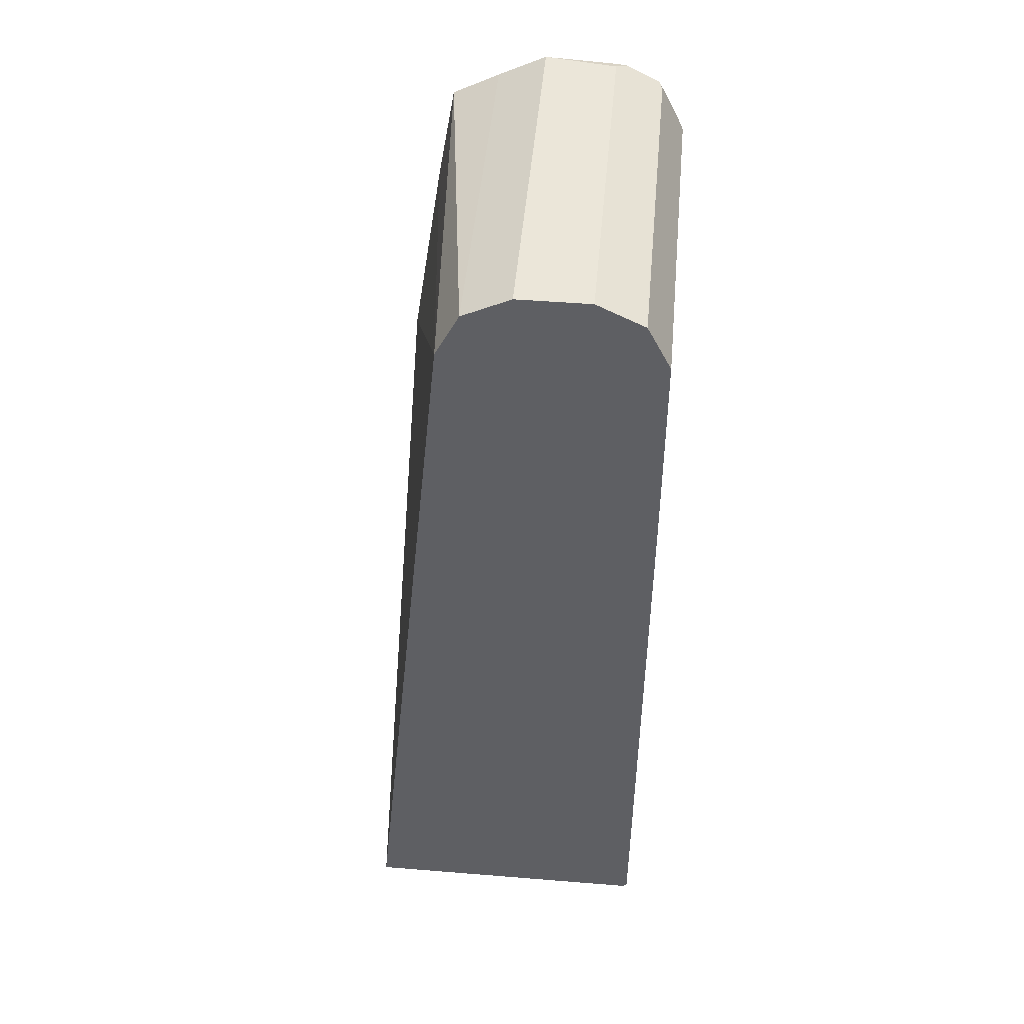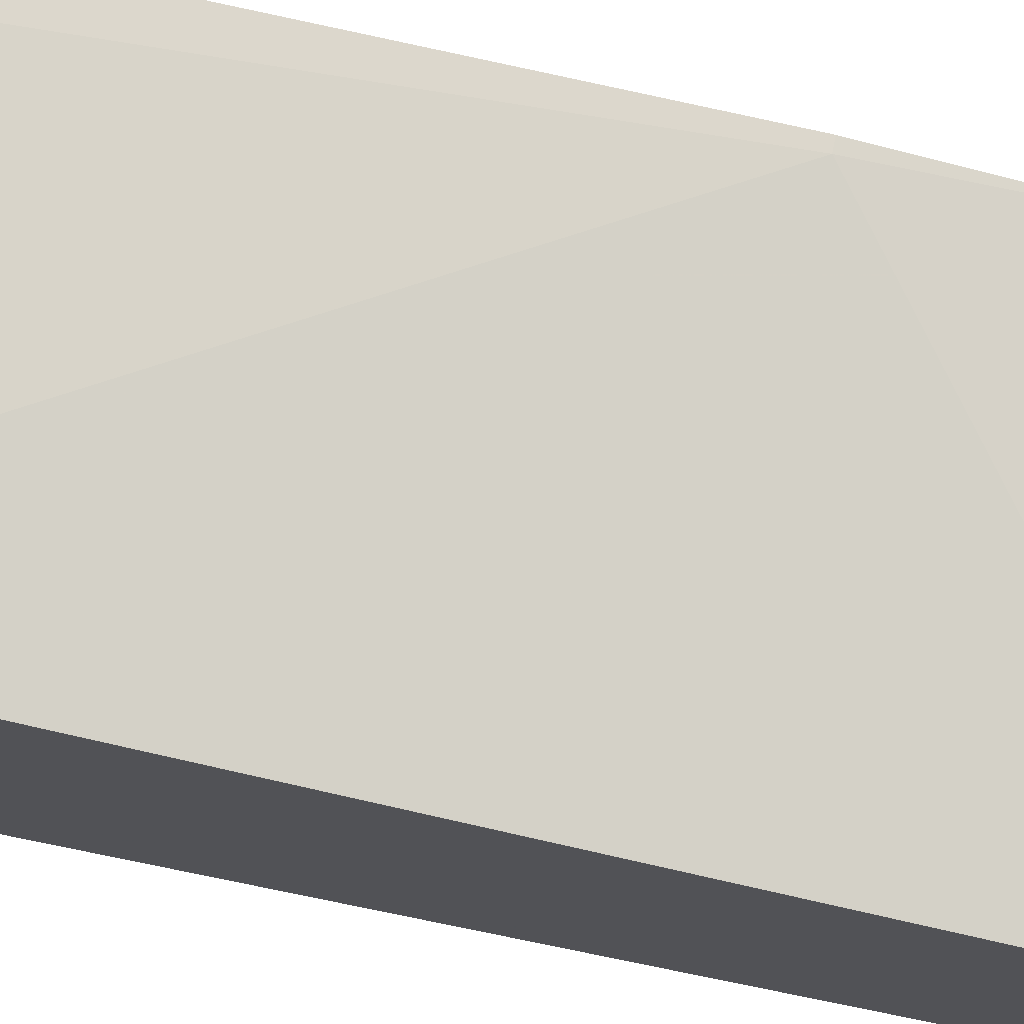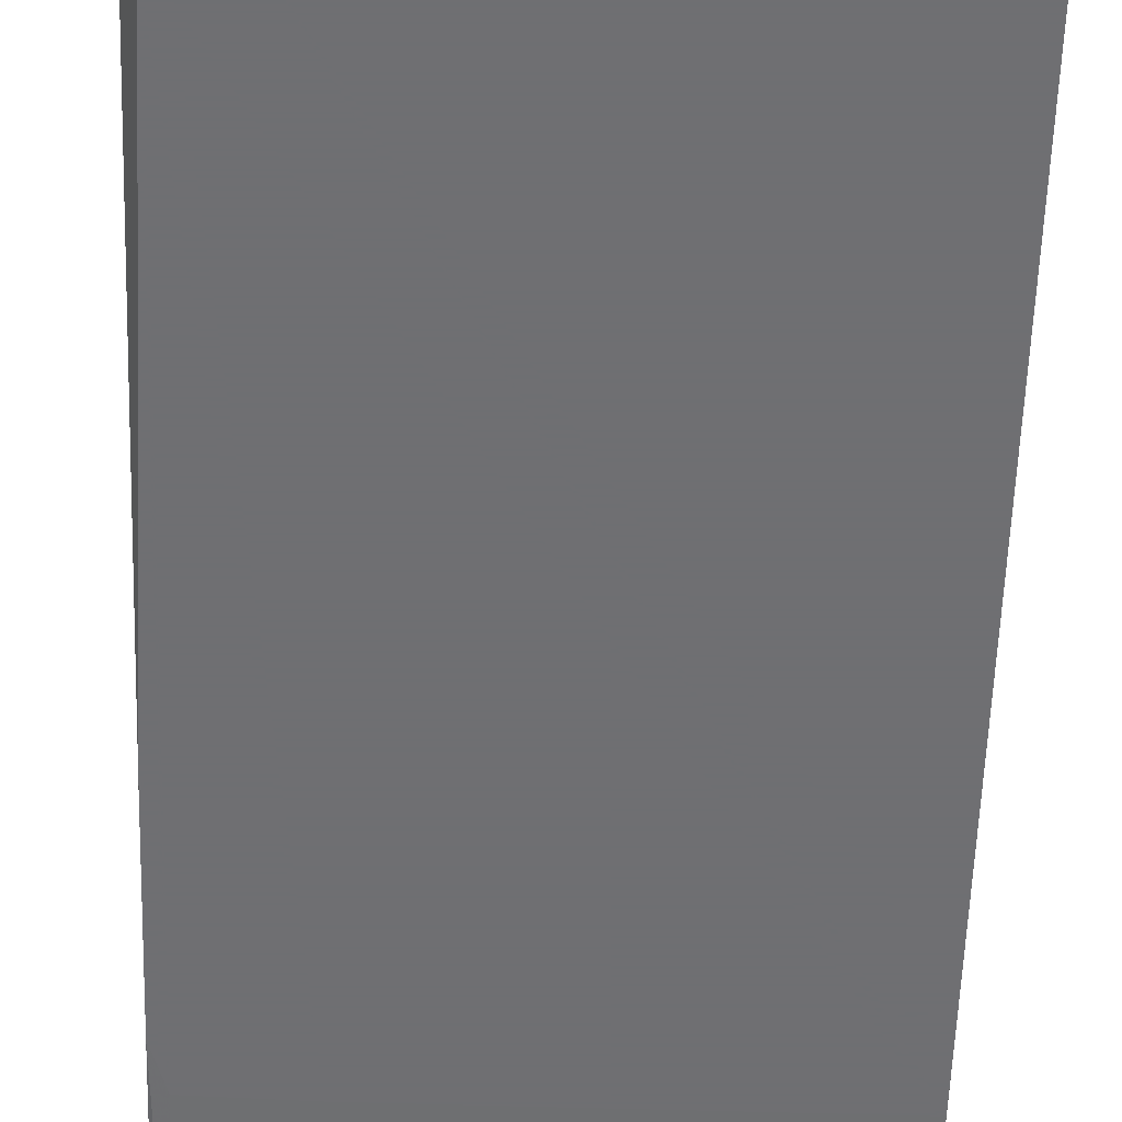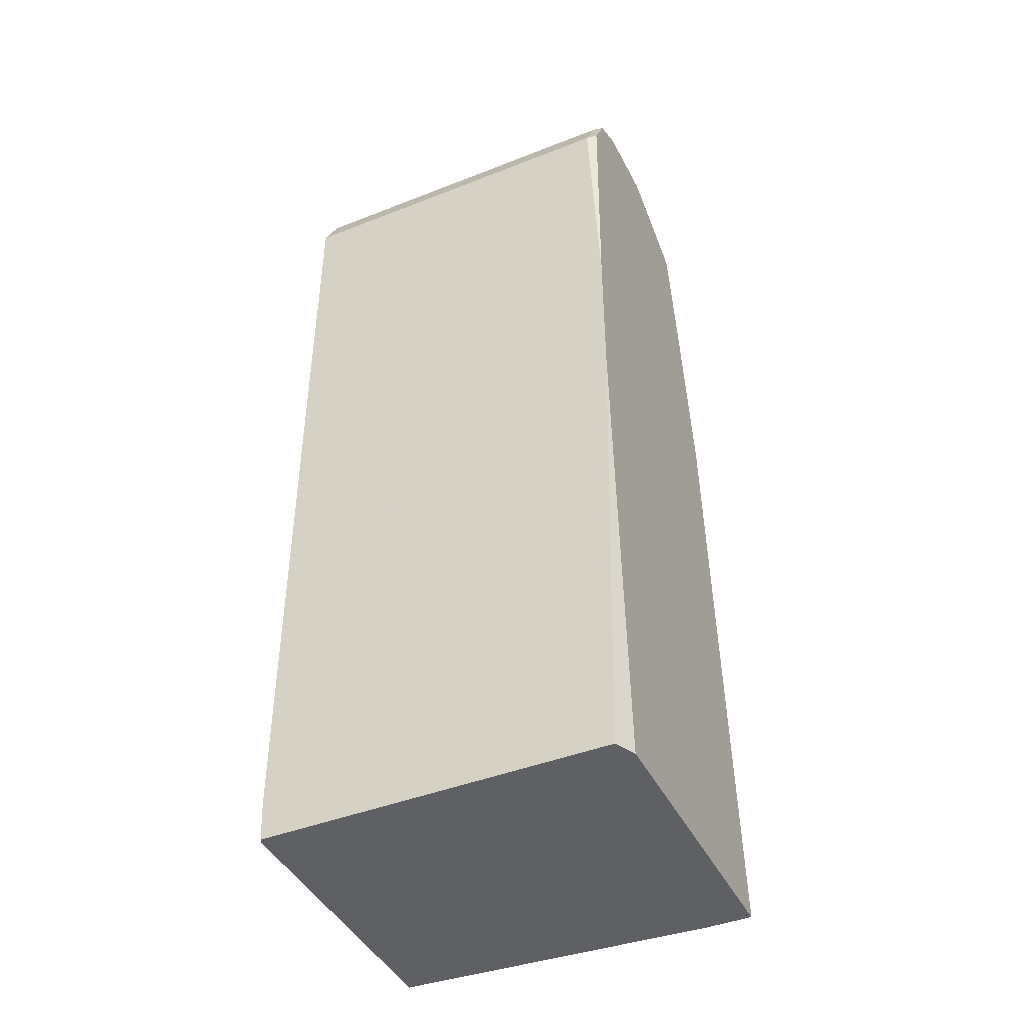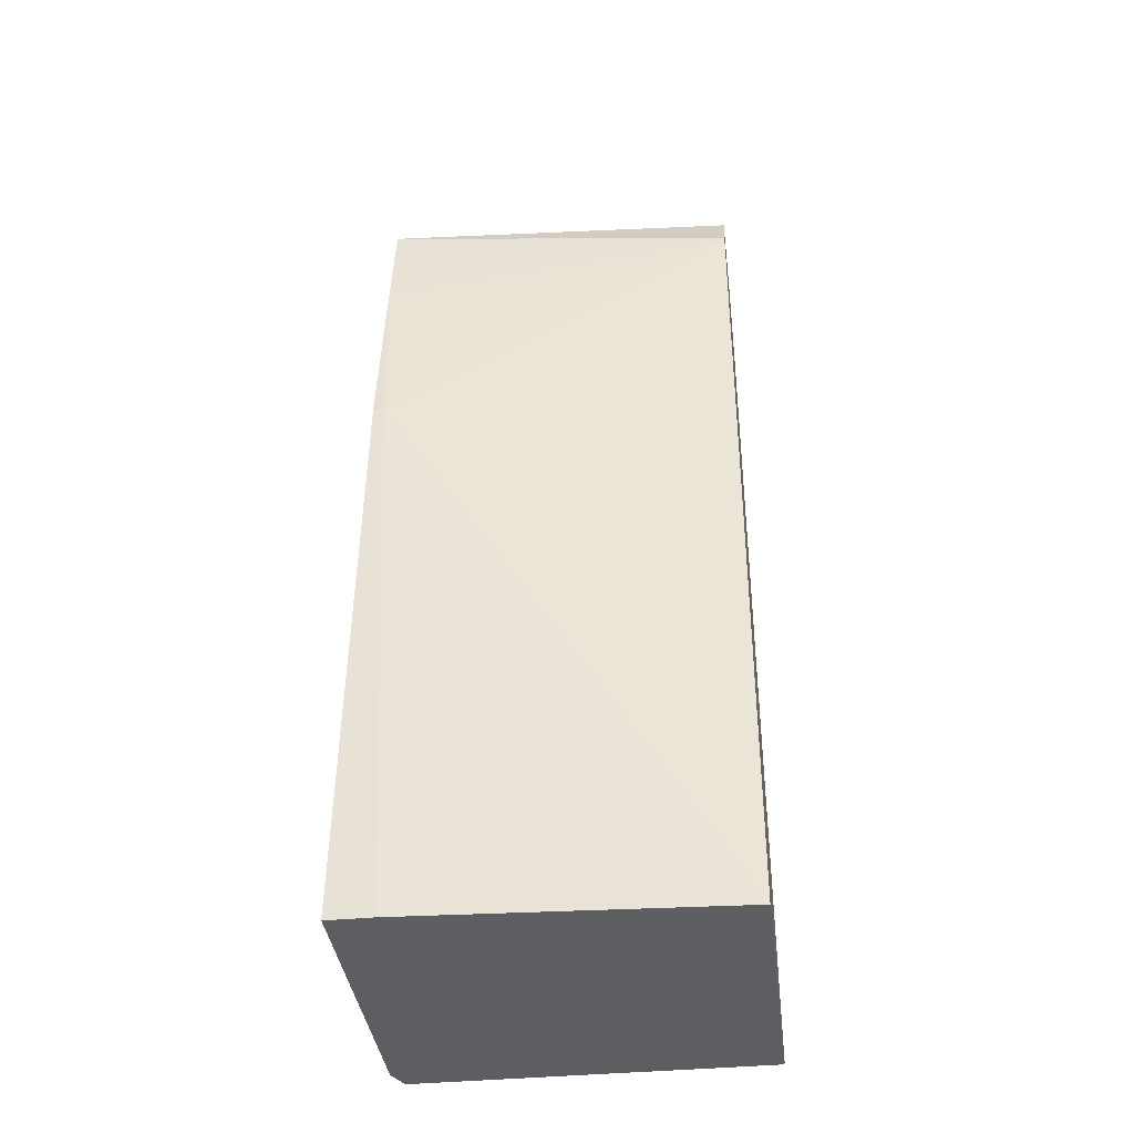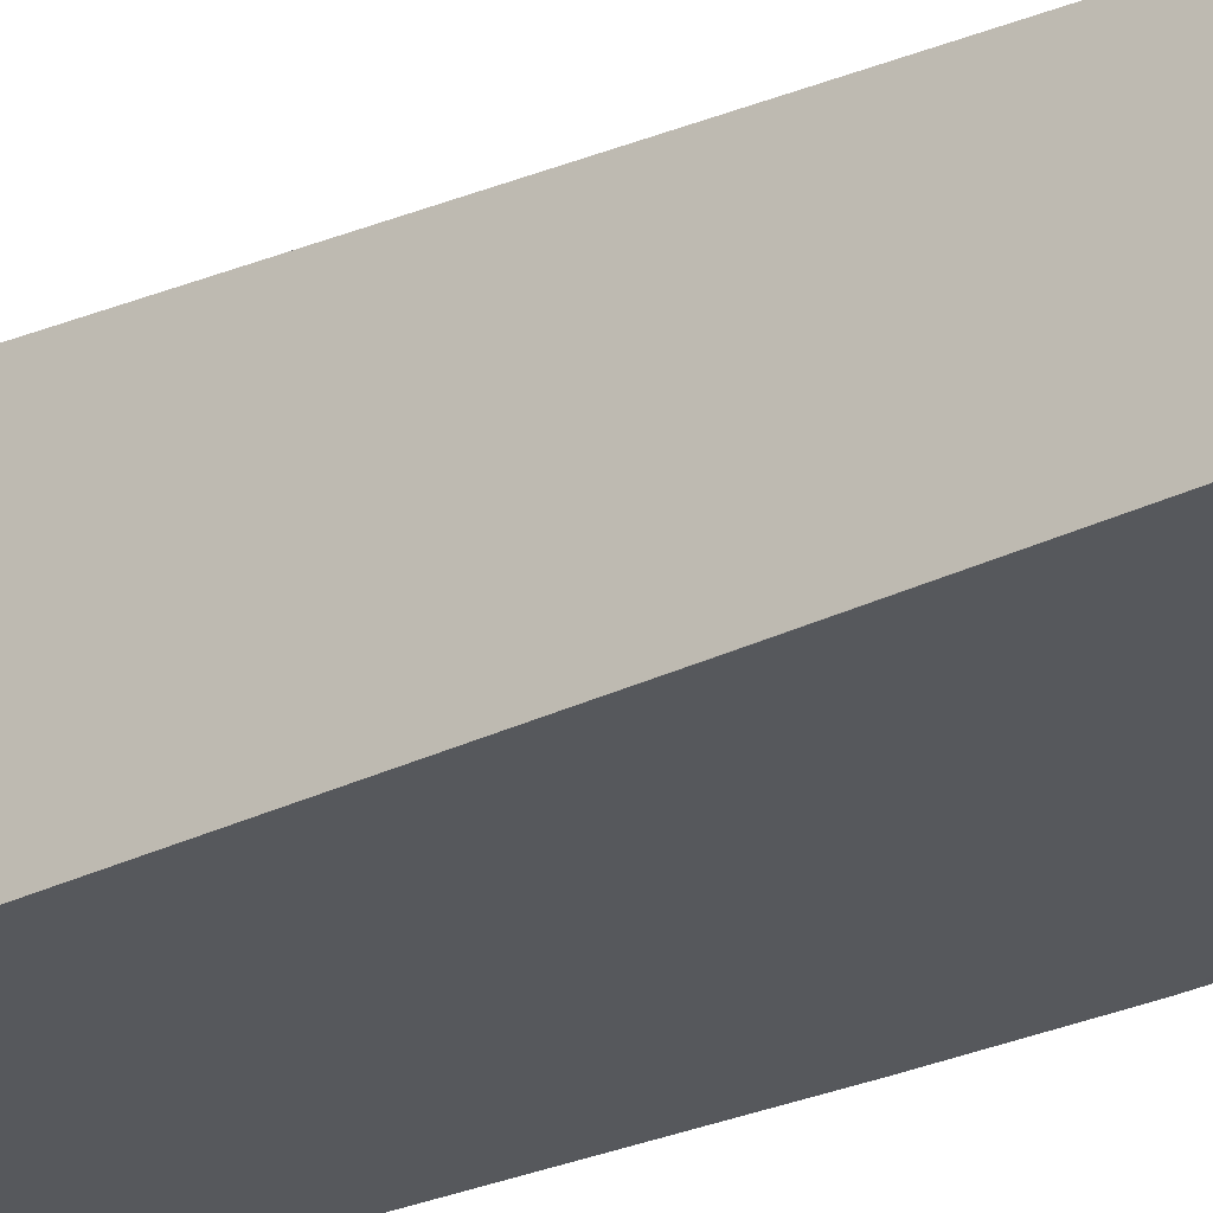
<metadata>
{"format":"obj","ext":"obj","renderer":"f3d","projection":"perspective","resolution":1024,"background":"white","views":[{"elev":47.9,"azim":95.2,"up":"+Y"},{"elev":72.8,"azim":101.6,"up":"+Z"},{"elev":-54.7,"azim":-1.8,"up":"+Z"},{"elev":-43.2,"azim":-155.0,"up":"+Y"},{"elev":-38.5,"azim":7.0,"up":"+Y"},{"elev":-28.1,"azim":127.3,"up":"+Z"}]}
</metadata>
<code>
v -0.1277 0.2927 -0.3301
v -0.1231 0.2927 -0.3393
v -0.1277 0.2927 -0.2003
v -0.1277 0.507 -0.3393
v 0.03063 0.2927 -0.3393
v -0.1079 0.2927 -0.2003
v -0.1277 0.5547 -0.2157
v -0.1277 0.5695 -0.3393
v 0.03073 0.2927 -0.3391
v 0.03149 0.3104 -0.3393
v 0.03149 0.2927 -0.208
v -0.1233 0.5547 -0.2157
v -0.1277 0.6427 -0.2289
v -0.1237 0.5826 -0.3393
v -0.1277 0.6801 -0.3367
v -0.1233 0.6779 -0.339
v 0.03149 0.2927 -0.3376
v 0.03149 0.5547 -0.3393
v 0.03149 0.6779 -0.2465
v -0.1277 0.6878 -0.2366
v -0.1233 0.5839 -0.3393
v -0.1277 0.6963 -0.3287
v -0.1233 0.6985 -0.3287
v 0.03149 0.6784 -0.3387
v 0.03149 0.6779 -0.339
v -0.09243 0.5848 -0.3393
v 0.03146 0.5846 -0.3393
v 0.03149 0.6985 -0.2568
v -0.1277 0.6985 -0.2568
v -0.1277 0.6992 -0.3272
v -0.1233 0.7088 -0.3082
v 0.03149 0.6987 -0.3282
v 0.03149 0.6985 -0.3287
v 0.02978 0.5848 -0.3393
v 0.03149 0.7088 -0.2773
v -0.1277 0.7043 -0.2685
v -0.1277 0.7065 -0.3126
v -0.1277 0.7071 -0.3082
v -0.1277 0.7088 -0.2773
v 0.03149 0.7088 -0.3082
f 16 24 25
f 16 23 24
f 16 22 23
f 15 22 16
f 14 16 21
f 13 19 20
f 12 19 13
f 10 19 11
f 10 11 17
f 10 28 19
f 10 35 28
f 10 40 35
f 10 32 40
f 16 25 34
f 10 33 32
f 11 19 12
f 16 34 26
f 25 27 34
f 18 27 25
f 10 24 33
f 35 39 36
f 31 40 32
f 31 35 40
f 31 39 35
f 31 38 39
f 31 37 38
f 16 26 21
f 30 37 31
f 28 35 36
f 23 33 24
f 23 32 33
f 23 31 32
f 23 30 31
f 22 30 23
f 20 28 29
f 28 36 29
f 10 25 24
f 19 28 20
f 9 10 17
f 1 30 22
f 1 37 30
f 1 38 37
f 1 39 38
f 1 36 39
f 1 29 36
f 1 20 29
f 1 22 15
f 1 7 13
f 1 6 3
f 1 11 6
f 1 17 11
f 1 9 17
f 1 5 9
f 1 2 5
f 10 18 25
f 1 3 7
f 1 15 8
f 1 13 20
f 1 4 2
f 1 8 4
f 8 15 16
f 7 12 13
f 6 11 12
f 5 10 9
f 3 6 12
f 2 10 5
f 2 18 10
f 3 12 7
f 2 27 18
f 2 34 27
f 2 26 34
f 2 21 26
f 2 14 21
f 2 8 14
f 2 4 8
f 8 16 14

</code>
